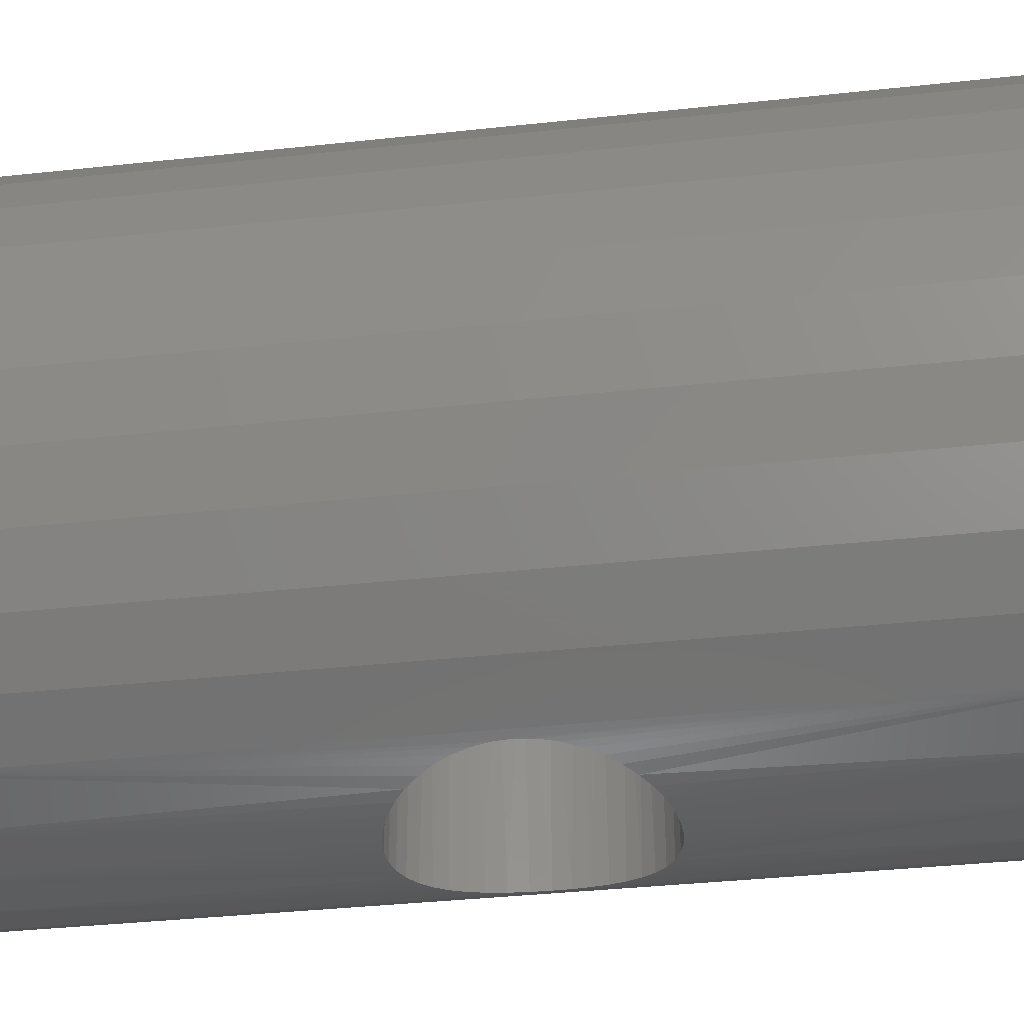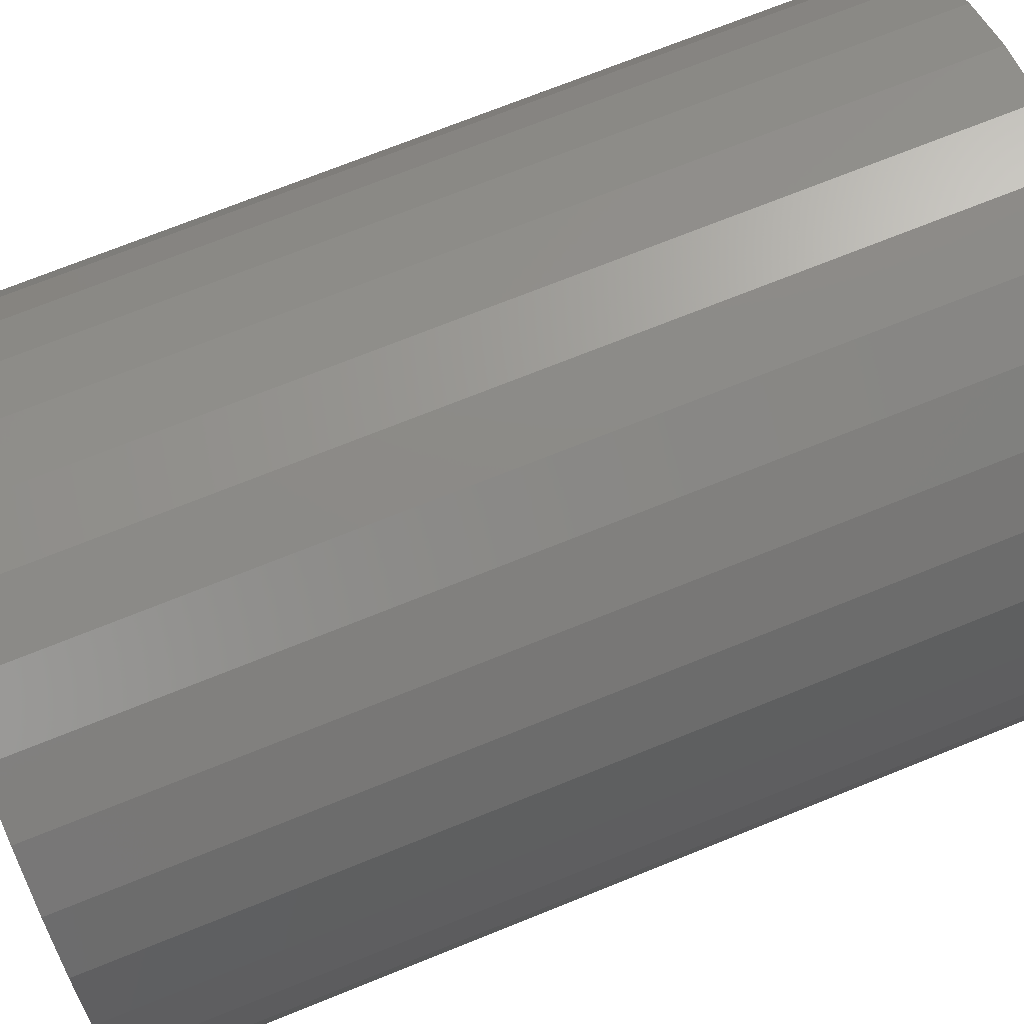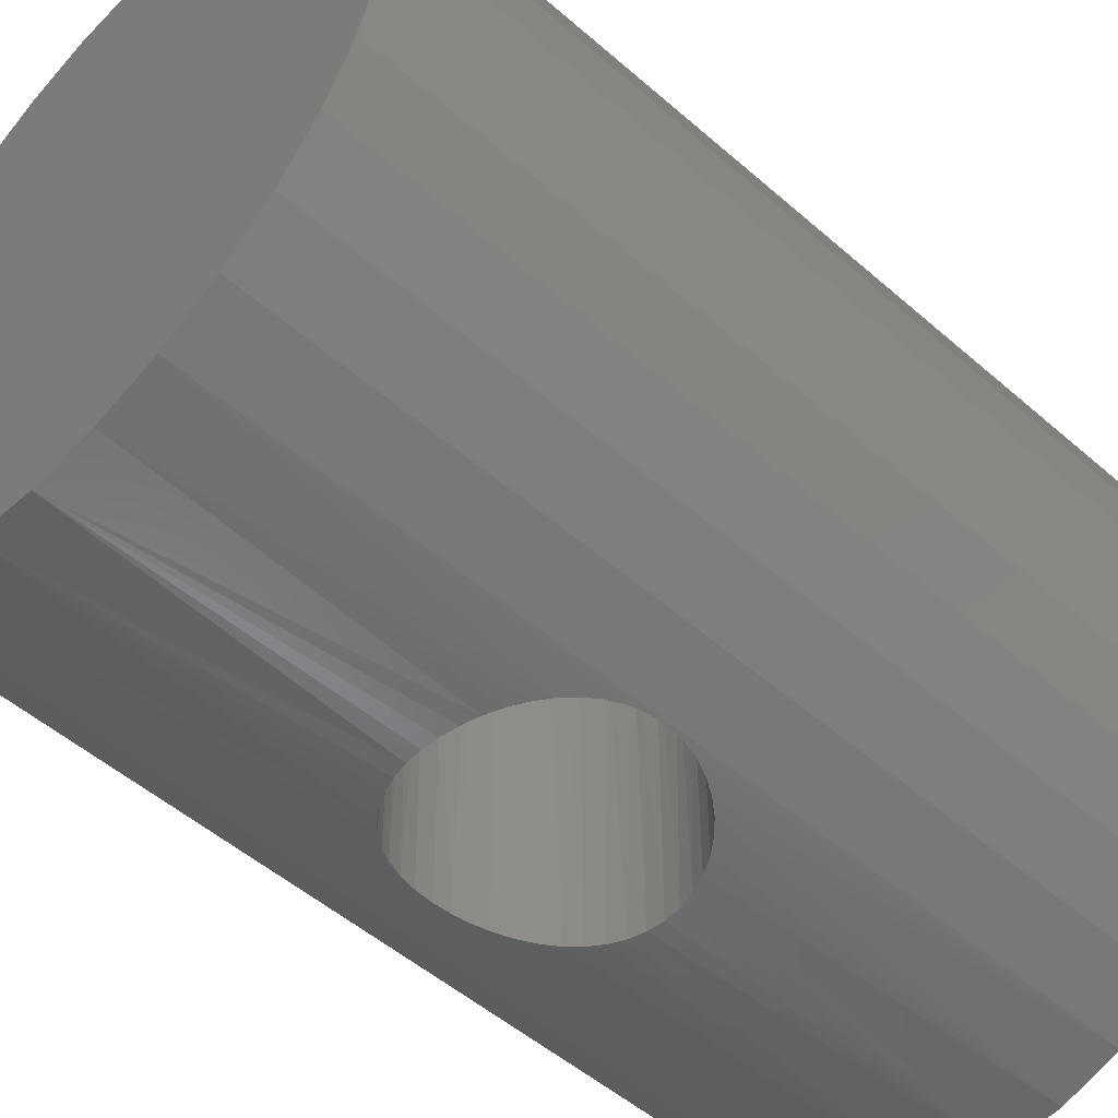
<metadata>
{"format":"stl","ext":"stl","renderer":"f3d","projection":"perspective","resolution":1024,"background":"white","views":[{"elev":-37.0,"azim":-82.0,"up":"+Y"},{"elev":72.4,"azim":68.1,"up":"+Y"},{"elev":-50.7,"azim":46.3,"up":"+Y"}]}
</metadata>
<code>
# stl→obj: 303 verts, 602 faces
v 0.05004 8.362e-18 0.4971
v 0.02841 7.526e-18 0.5037
v 0.1857 1.746e-17 0.5253
v 0.02841 -5.029e-18 0.2775
v 0.05004 -3.464e-18 0.2841
v 0.1857 2.505e-18 0.2559
v 0.2082 -2.33e-16 0.4884
v 0.2082 5.805e-18 0.2929
v 0.119 7.526e-18 0.4131
v 0.1124 8.362e-18 0.4347
v 0.1018 8.877e-18 0.4547
v 0.08745 9.051e-18 0.4722
v 0.06998 8.877e-18 0.4865
v 0.06998 -1.766e-18 0.2948
v 0.08745 -2.311e-33 0.3091
v 0.1018 1.766e-18 0.3266
v 0.1124 3.464e-18 0.3465
v 0.119 5.029e-18 0.3681
v 0.1212 6.4e-18 0.3906
v 0.005921 6.4e-18 0.5059
v -0.1832 -3.77e-18 0.5119
v -0.1565 -3.972e-19 0.5459
v -0.1237 2.99e-18 0.5741
v -0.08614 6.266e-18 0.5956
v -0.04515 9.31e-18 0.6094
v -0.002264 1.201e-17 0.6151
v 0.04092 1.426e-17 0.6126
v 0.08281 1.599e-17 0.6017
v 0.1219 1.712e-17 0.5831
v 0.1566 1.762e-17 0.5573
v -0.01657 5.029e-18 0.5037
v -0.0382 3.464e-18 0.4971
v -0.05813 1.766e-18 0.4865
v -0.203 2.518e-17 0.4734
v -0.203 -5.451e-18 0.3079
v -0.1072 -5.029e-18 0.4131
v -0.1094 -6.4e-18 0.3906
v -0.1072 -7.526e-18 0.3681
v -0.1006 -8.362e-18 0.3465
v -0.08994 -8.877e-18 0.3266
v -0.07561 -9.051e-18 0.3091
v -0.05813 -8.877e-18 0.2948
v -0.1832 -1.723e-17 0.2694
v -0.07561 1.541e-33 0.4722
v -0.08994 -1.766e-18 0.4547
v -0.1006 -3.464e-18 0.4347
v -0.0382 -8.362e-18 0.2841
v -0.01657 -7.526e-18 0.2775
v 0.005921 -6.4e-18 0.2753
v -0.1565 -1.763e-17 0.2354
v 0.1566 -8.878e-19 0.224
v 0.1219 -4.248e-18 0.1982
v 0.08281 -7.45e-18 0.1795
v 0.04092 -1.038e-17 0.1687
v -0.002264 -1.292e-17 0.1661
v -0.04515 -1.498e-17 0.1718
v -0.08614 -1.649e-17 0.1857
v -0.1237 -1.738e-17 0.2071
v 0.1157 -0.294 0.3553
v 0.1088 -0.2965 0.3387
v 0.1007 -0.2993 0.325
v 0.07891 -0.3056 0.3014
v 0.06589 -0.3085 0.2922
v 0.03643 -0.3131 0.2794
v 0.02058 -0.3145 0.2763
v 0.004389 -0.315 0.2753
v -0.02772 -0.3135 0.2803
v -0.04289 -0.3117 0.2862
v -0.07019 -0.3064 0.304
v -0.08179 -0.3034 0.3158
v -0.09154 -0.3006 0.329
v -0.1048 -0.2961 0.3586
v 0.1198 -0.2924 0.3728
v 0.1212 -0.2918 0.3906
v 0.09066 -0.3024 0.3124
v 0.05158 -0.3111 0.2848
v -0.01177 -0.3146 0.2767
v -0.05724 -0.3092 0.2942
v -0.09925 -0.298 0.3434
v -0.1082 -0.2948 0.3745
v -0.1094 -0.2944 0.3906
v -0.1038 -0.2964 0.4259
v -0.09701 -0.2988 0.4426
v -0.08887 -0.3014 0.4563
v -0.0671 -0.3072 0.4799
v -0.05407 -0.3098 0.4891
v -0.02461 -0.3138 0.5018
v -0.008757 -0.3148 0.505
v 0.00745 -0.3149 0.5059
v 0.03957 -0.3128 0.5009
v 0.05474 -0.3106 0.4951
v 0.08204 -0.3048 0.4772
v 0.09364 -0.3015 0.4654
v 0.1034 -0.2984 0.4522
v 0.1167 -0.2936 0.4226
v -0.108 -0.2949 0.4085
v -0.07885 -0.3042 0.4688
v -0.03976 -0.3121 0.4965
v 0.02362 -0.3143 0.5046
v 0.06909 -0.3079 0.4871
v 0.1111 -0.2957 0.4379
v 0.1201 -0.2923 0.4068
v 0.002632 0.315 -0.07812
v 0.06408 0.3089 -0.07812
v -0.05882 0.3089 -0.07812
v 0.002632 -0.315 -0.07812
v -0.05882 -0.3089 -0.07812
v 0.06408 -0.3089 -0.07812
v -0.1179 -0.291 -0.07812
v 0.1232 -0.291 -0.07812
v -0.1724 -0.2619 -0.07812
v 0.1776 -0.2619 -0.07812
v -0.2201 -0.2227 -0.07812
v 0.2253 -0.2227 -0.07812
v -0.2593 -0.175 -0.07812
v 0.2645 -0.175 -0.07812
v -0.2884 -0.1205 -0.07812
v 0.2936 -0.1205 -0.07812
v -0.3063 -0.06145 -0.07812
v 0.3115 -0.06145 -0.07812
v -0.3123 3.857e-17 -0.07812
v 0.3176 0 -0.07812
v -0.3063 0.06145 -0.07812
v 0.3115 0.06145 -0.07812
v -0.2884 0.1205 -0.07812
v 0.2936 0.1205 -0.07812
v -0.2593 0.175 -0.07812
v 0.2645 0.175 -0.07812
v -0.2201 0.2227 -0.07812
v 0.2253 0.2227 -0.07812
v -0.1724 0.2619 -0.07812
v 0.1776 0.2619 -0.07812
v -0.1179 0.291 -0.07812
v 0.1232 0.291 -0.07812
v -0.1179 -0.291 0.3906
v 0.06408 -0.3089 0.8281
v 0.1232 -0.291 0.3906
v 0.1232 -0.291 0.8281
v 0.002632 -0.315 0.8281
v -0.05882 -0.3089 0.8281
v -0.1179 -0.291 0.8281
v 0.1776 -0.2619 0.8281
v 0.1776 -0.2619 0.3906
v 0.2253 -0.2227 0.8281
v 0.2253 -0.2227 0.3906
v 0.2645 -0.175 0.8281
v 0.2645 -0.175 0.3906
v 0.2936 -0.1205 0.8281
v 0.2936 -0.1205 0.3906
v 0.3115 -0.06145 0.8281
v 0.3115 -0.06145 0.3906
v 0.3176 0 0.8281
v -0.3123 3.857e-17 0.8281
v -0.3063 -0.06145 0.3906
v -0.2884 -0.1205 0.3906
v -0.2593 -0.175 0.3906
v -0.2201 -0.2227 0.3906
v -0.1724 -0.2619 0.3906
v -0.1724 -0.2619 0.8281
v -0.2201 -0.2227 0.8281
v -0.2593 -0.175 0.8281
v -0.2884 -0.1205 0.8281
v -0.3063 -0.06145 0.8281
v -0.05882 0.3089 0.8281
v 0.06408 0.3089 0.8281
v 0.002632 0.315 0.8281
v 0.1232 0.291 0.8281
v -0.1179 0.291 0.8281
v 0.1776 0.2619 0.8281
v -0.1724 0.2619 0.8281
v 0.2253 0.2227 0.8281
v -0.2201 0.2227 0.8281
v 0.2645 0.175 0.8281
v -0.2593 0.175 0.8281
v 0.2936 0.1205 0.8281
v -0.2884 0.1205 0.8281
v 0.3115 0.06145 0.8281
v -0.3063 0.06145 0.8281
v 0.002632 0.2056 0.7188
v 0.04274 0.2016 0.7188
v -0.03748 0.2016 0.7188
v -0.07605 0.1899 0.7188
v 0.08131 0.1899 0.7188
v 0.04274 -0.2016 0.7188
v -0.03748 -0.2016 0.7188
v 0.08131 -0.1899 0.7188
v 0.002632 -0.2056 0.7188
v -0.07605 -0.1899 0.7188
v -0.1116 -0.1709 0.7188
v 0.1169 -0.1709 0.7188
v -0.1427 -0.1454 0.7188
v 0.148 -0.1454 0.7188
v -0.1683 -0.1142 0.7188
v 0.1736 -0.1142 0.7188
v -0.1873 -0.07868 0.7188
v 0.1926 -0.07868 0.7188
v -0.199 -0.04011 0.7188
v 0.2043 -0.04011 0.7188
v -0.203 2.518e-17 0.7188
v 0.2082 0 0.7188
v -0.199 0.04011 0.7188
v 0.2043 0.04011 0.7188
v -0.1873 0.07868 0.7188
v 0.1926 0.07868 0.7188
v -0.1683 0.1142 0.7188
v 0.1736 0.1142 0.7188
v -0.1427 0.1454 0.7188
v 0.148 0.1454 0.7188
v -0.1116 0.1709 0.7188
v 0.1169 0.1709 0.7188
v 0.2041 -0.04098 0.4965
v 0.2064 -0.02769 0.492
v 0.168 -0.1221 0.5462
v 0.1859 -0.09321 0.5251
v 0.004072 -0.2056 0.6153
v -0.01091 -0.2051 0.6147
v -0.119 -0.1658 0.5774
v -0.1016 -0.1772 0.5879
v -0.1796 -0.09522 0.5174
v -0.1924 -0.06502 0.4962
v -0.2025 -0.01431 0.4744
v -0.2027 -0.009549 0.4737
v 0.2079 -0.01238 0.4889
v 0.2074 -0.01855 0.4898
v 0.1995 -0.05932 0.5047
v 0.1934 -0.07673 0.5145
v -0.1984 -0.04319 0.4841
v -0.2005 -0.0317 0.4793
v -0.2018 -0.02138 0.476
v 0.1452 -0.1481 0.5669
v 0.1286 -0.1625 0.5788
v 0.11 -0.1753 0.5897
v 0.09307 -0.1846 0.5977
v 0.07493 -0.1925 0.6044
v 0.0477 -0.2006 0.6114
v 0.019 -0.2049 0.6149
v -0.04026 -0.2011 0.6105
v -0.06207 -0.1951 0.6048
v -0.08258 -0.1871 0.5971
v -0.1624 -0.1226 0.5395
v -0.1426 -0.1455 0.5592
v -0.203 2.518e-17 0.03125
v -0.199 0.04011 0.03125
v 0.2043 0.04011 0.03125
v 0.2082 -5.035e-17 0.03125
v 0.002632 0.2056 0.03125
v -0.03748 0.2016 0.03125
v -0.07605 0.1899 0.03125
v -0.1116 0.1709 0.03125
v -0.1427 0.1454 0.03125
v -0.1683 0.1142 0.03125
v -0.1873 0.07868 0.03125
v 0.04274 0.2016 0.03125
v 0.08131 0.1899 0.03125
v 0.1169 0.1709 0.03125
v 0.148 0.1454 0.03125
v 0.1736 0.1142 0.03125
v 0.1926 0.07868 0.03125
v 0.08131 -0.1899 0.03125
v -0.03748 -0.2016 0.03125
v 0.04274 -0.2016 0.03125
v 0.002632 -0.2056 0.03125
v 0.2043 -0.04011 0.03125
v -0.199 -0.04011 0.03125
v 0.1926 -0.07868 0.03125
v -0.1873 -0.07868 0.03125
v 0.1736 -0.1142 0.03125
v -0.1683 -0.1142 0.03125
v 0.148 -0.1454 0.03125
v -0.1427 -0.1454 0.03125
v 0.1169 -0.1709 0.03125
v -0.1116 -0.1709 0.03125
v -0.07605 -0.1899 0.03125
v -0.2028 -0.008101 0.3075
v 0.2026 -0.04771 0.282
v 0.2058 -0.0317 0.288
v 0.1817 -0.101 0.2507
v 0.193 -0.07765 0.2662
v 0.1676 -0.1227 0.2346
v 0.01682 -0.2051 0.1662
v -0.01296 -0.205 0.1667
v -0.04164 -0.2008 0.171
v -0.162 -0.1231 0.2414
v -0.18 -0.09432 0.2646
v -0.2011 -0.0274 0.3034
v -0.1986 -0.04215 0.2976
v -0.202 -0.01976 0.3055
v 0.2071 -0.02132 0.2907
v 0.2077 -0.01426 0.2921
v 0.1999 -0.05801 0.2772
v 0.107 -0.1771 0.19
v 0.1243 -0.1657 0.1997
v 0.1479 -0.1455 0.2165
v 0.06772 -0.195 0.1746
v 0.08809 -0.187 0.1815
v 0.04611 -0.2009 0.1696
v -0.08669 -0.1852 0.1859
v -0.06879 -0.1928 0.1787
v -0.1223 -0.1633 0.2061
v -0.1034 -0.1761 0.1944
v -0.139 -0.149 0.219
v -0.1939 -0.06052 0.2878
v -0.1876 -0.07788 0.2766
f 1 2 3
f 4 5 6
f 7 8 9
f 7 9 10
f 7 10 11
f 7 11 12
f 7 12 13
f 7 13 1
f 7 1 3
f 8 6 5
f 8 5 14
f 8 14 15
f 8 15 16
f 8 16 17
f 8 17 18
f 8 18 19
f 8 19 9
f 20 21 22
f 20 22 23
f 20 23 24
f 20 24 25
f 20 25 26
f 20 26 27
f 20 27 28
f 20 28 29
f 20 29 30
f 20 30 3
f 20 3 2
f 21 20 31
f 21 31 32
f 21 32 33
f 21 33 34
f 35 36 37
f 35 37 38
f 35 38 39
f 35 39 40
f 35 40 41
f 35 41 42
f 35 42 43
f 34 33 44
f 34 44 45
f 34 45 46
f 34 46 36
f 34 36 35
f 43 42 47
f 43 47 48
f 43 48 49
f 43 49 50
f 49 4 6
f 49 6 51
f 49 51 52
f 49 52 53
f 49 53 54
f 49 54 55
f 49 55 56
f 49 56 57
f 49 57 58
f 49 58 50
f 17 59 18
f 17 60 59
f 60 17 16
f 16 61 60
f 14 62 15
f 14 63 62
f 4 64 5
f 4 65 64
f 65 4 49
f 49 66 65
f 47 67 48
f 47 68 67
f 41 69 42
f 70 69 41
f 40 70 41
f 40 71 70
f 38 72 39
f 59 73 18
f 18 73 74
f 18 74 19
f 62 75 15
f 15 75 61
f 15 61 16
f 64 76 5
f 5 76 63
f 5 63 14
f 67 77 48
f 48 77 66
f 48 66 49
f 69 78 42
f 42 78 68
f 42 68 47
f 72 79 39
f 39 79 71
f 39 71 40
f 72 38 80
f 80 38 37
f 80 37 81
f 46 82 36
f 46 83 82
f 83 46 45
f 45 84 83
f 33 85 44
f 33 86 85
f 87 32 31
f 31 88 87
f 88 31 20
f 20 89 88
f 1 90 2
f 1 91 90
f 12 92 13
f 93 92 12
f 11 93 12
f 11 94 93
f 9 95 10
f 82 96 36
f 36 96 81
f 36 81 37
f 85 97 44
f 44 97 84
f 44 84 45
f 87 98 32
f 32 98 86
f 32 86 33
f 90 99 2
f 2 99 89
f 2 89 20
f 92 100 13
f 13 100 91
f 13 91 1
f 95 101 10
f 10 101 94
f 10 94 11
f 95 9 102
f 102 9 19
f 102 19 74
f 103 104 105
f 106 107 108
f 108 107 109
f 108 109 110
f 110 109 111
f 110 111 112
f 112 111 113
f 112 113 114
f 114 113 115
f 114 115 116
f 116 115 117
f 116 117 118
f 118 117 119
f 118 119 120
f 120 119 121
f 120 121 122
f 122 121 123
f 122 123 124
f 124 123 125
f 124 125 126
f 126 125 127
f 126 127 128
f 128 127 129
f 128 129 130
f 130 129 131
f 130 131 132
f 132 131 133
f 132 133 134
f 134 133 105
f 134 105 104
f 81 135 80
f 108 75 62
f 108 62 63
f 108 63 76
f 92 93 136
f 136 100 92
f 91 100 136
f 110 137 74
f 110 74 73
f 110 73 59
f 110 59 60
f 110 60 61
f 110 61 75
f 110 75 108
f 106 108 76
f 106 76 64
f 106 64 65
f 106 65 66
f 106 66 77
f 106 77 107
f 107 77 67
f 107 67 68
f 107 68 78
f 107 78 69
f 107 69 109
f 109 69 70
f 109 70 71
f 109 71 79
f 109 79 72
f 109 72 80
f 109 80 135
f 138 136 93
f 138 93 94
f 138 94 101
f 138 101 95
f 138 95 102
f 138 102 74
f 138 74 137
f 139 140 88
f 139 88 89
f 139 89 99
f 139 99 90
f 139 90 91
f 139 91 136
f 140 141 85
f 140 85 86
f 140 86 98
f 140 98 87
f 140 87 88
f 141 135 81
f 141 81 96
f 141 96 82
f 141 82 83
f 141 83 84
f 141 84 97
f 141 97 85
f 138 137 142
f 142 137 143
f 142 143 144
f 144 143 145
f 144 145 146
f 146 145 147
f 146 147 148
f 148 147 149
f 148 149 150
f 150 149 151
f 150 151 152
f 152 151 122
f 153 121 154
f 154 121 119
f 154 119 155
f 155 119 117
f 155 117 156
f 156 117 115
f 156 115 157
f 157 115 113
f 157 113 158
f 158 113 111
f 158 111 135
f 135 111 109
f 137 110 143
f 143 110 112
f 143 112 145
f 145 112 114
f 145 114 147
f 147 114 116
f 147 116 149
f 149 116 118
f 149 118 151
f 151 118 120
f 151 120 122
f 135 141 158
f 158 141 159
f 158 159 157
f 157 159 160
f 157 160 156
f 156 160 161
f 156 161 155
f 155 161 162
f 155 162 154
f 154 162 163
f 154 163 153
f 164 165 166
f 165 164 167
f 167 164 168
f 167 168 169
f 169 168 170
f 169 170 171
f 171 170 172
f 171 172 173
f 173 172 174
f 173 174 175
f 175 174 176
f 175 176 177
f 177 176 178
f 177 178 152
f 152 178 153
f 152 153 150
f 150 153 163
f 150 163 148
f 148 163 162
f 148 162 146
f 146 162 161
f 146 161 144
f 144 161 160
f 144 160 142
f 142 160 159
f 142 159 138
f 138 159 141
f 138 141 136
f 136 141 140
f 136 140 139
f 121 153 123
f 123 153 178
f 123 178 125
f 125 178 176
f 125 176 127
f 127 176 174
f 127 174 129
f 129 174 172
f 129 172 131
f 131 172 170
f 131 170 133
f 133 170 168
f 133 168 105
f 105 168 164
f 105 164 103
f 103 164 166
f 103 166 104
f 104 166 165
f 104 165 134
f 134 165 167
f 134 167 132
f 132 167 169
f 132 169 130
f 130 169 171
f 130 171 128
f 128 171 173
f 128 173 126
f 126 173 175
f 126 175 124
f 124 175 177
f 124 177 122
f 122 177 152
f 179 180 181
f 182 181 180
f 183 182 180
f 184 185 186
f 187 185 184
f 185 188 186
f 186 188 189
f 186 189 190
f 190 189 191
f 190 191 192
f 192 191 193
f 192 193 194
f 194 193 195
f 194 195 196
f 196 195 197
f 196 197 198
f 198 197 199
f 198 199 200
f 200 199 201
f 200 201 202
f 202 201 203
f 202 203 204
f 204 203 205
f 204 205 206
f 206 205 207
f 206 207 208
f 208 207 209
f 208 209 210
f 210 209 182
f 210 182 183
f 211 198 212
f 213 194 214
f 192 194 213
f 187 215 216
f 216 185 187
f 217 189 218
f 219 195 193
f 220 195 219
f 199 197 221
f 199 221 222
f 199 222 34
f 200 7 223
f 200 223 224
f 200 224 212
f 200 212 198
f 196 198 211
f 196 211 225
f 196 225 226
f 196 226 214
f 196 214 194
f 197 195 220
f 197 220 227
f 197 227 228
f 197 228 229
f 197 229 221
f 213 230 192
f 192 230 231
f 192 231 190
f 231 232 190
f 190 232 233
f 190 233 186
f 233 234 186
f 186 234 235
f 186 235 184
f 235 236 184
f 184 236 215
f 184 215 187
f 216 237 185
f 185 237 238
f 185 238 188
f 238 239 188
f 188 239 218
f 188 218 189
f 219 193 240
f 240 193 191
f 240 191 241
f 241 191 189
f 241 189 217
f 201 199 34
f 201 34 35
f 201 35 242
f 201 242 243
f 244 245 8
f 244 8 7
f 244 7 200
f 244 200 202
f 246 181 247
f 247 181 182
f 247 182 248
f 248 182 209
f 248 209 249
f 249 209 207
f 249 207 250
f 250 207 205
f 250 205 251
f 251 205 203
f 251 203 252
f 252 203 201
f 252 201 243
f 181 246 179
f 179 246 253
f 179 253 180
f 180 253 254
f 180 254 183
f 183 254 255
f 183 255 210
f 210 255 256
f 210 256 208
f 208 256 257
f 208 257 206
f 206 257 258
f 206 258 204
f 204 258 244
f 204 244 202
f 247 253 246
f 253 247 248
f 253 248 254
f 259 260 261
f 261 260 262
f 254 248 255
f 255 248 249
f 255 249 256
f 256 249 250
f 256 250 257
f 257 250 251
f 257 251 258
f 258 251 252
f 258 252 244
f 244 252 243
f 244 243 245
f 245 243 242
f 245 242 263
f 263 242 264
f 263 264 265
f 265 264 266
f 265 266 267
f 267 266 268
f 267 268 269
f 269 268 270
f 269 270 271
f 271 270 272
f 271 272 259
f 259 272 273
f 259 273 260
f 274 264 35
f 264 242 35
f 263 275 276
f 277 278 265
f 267 277 265
f 267 279 277
f 262 280 261
f 281 280 262
f 260 281 262
f 260 282 281
f 268 283 270
f 284 283 268
f 285 286 264
f 287 285 264
f 274 287 264
f 245 263 276
f 245 276 288
f 245 288 289
f 245 289 8
f 275 263 290
f 290 263 265
f 290 265 278
f 291 292 271
f 271 292 293
f 271 293 269
f 269 293 279
f 269 279 267
f 294 295 259
f 259 295 291
f 259 291 271
f 280 296 261
f 261 296 294
f 261 294 259
f 297 298 273
f 273 298 282
f 273 282 260
f 299 300 272
f 272 300 297
f 272 297 273
f 283 301 270
f 270 301 299
f 270 299 272
f 286 302 264
f 264 302 303
f 264 303 266
f 266 303 284
f 266 284 268
f 8 289 288
f 279 293 51
f 55 54 280
f 280 281 55
f 6 8 288
f 6 288 276
f 6 276 275
f 6 275 290
f 6 290 278
f 6 278 277
f 6 277 279
f 6 279 51
f 43 50 283
f 43 283 284
f 43 284 303
f 43 303 302
f 43 302 286
f 43 286 285
f 43 285 287
f 43 287 274
f 43 274 35
f 51 293 52
f 52 293 292
f 52 292 291
f 52 291 53
f 53 291 295
f 53 295 294
f 53 294 54
f 54 294 296
f 54 296 280
f 55 281 56
f 56 281 282
f 56 282 298
f 56 298 57
f 57 298 297
f 57 297 58
f 58 297 300
f 58 300 299
f 58 299 50
f 50 299 301
f 50 301 283
f 22 240 241
f 22 241 23
f 238 237 25
f 25 237 216
f 26 25 216
f 236 235 27
f 21 34 222
f 21 222 221
f 21 221 229
f 21 229 228
f 21 228 227
f 21 227 220
f 21 220 219
f 21 219 240
f 21 240 22
f 3 30 213
f 3 213 214
f 3 214 226
f 3 226 225
f 3 225 211
f 3 211 212
f 3 212 224
f 3 224 223
f 3 223 7
f 218 24 217
f 217 24 23
f 217 23 241
f 238 25 239
f 239 25 24
f 239 24 218
f 236 27 215
f 215 27 26
f 215 26 216
f 27 235 28
f 28 235 234
f 28 234 233
f 28 233 29
f 29 233 232
f 29 232 231
f 29 231 30
f 30 231 230
f 30 230 213

</code>
